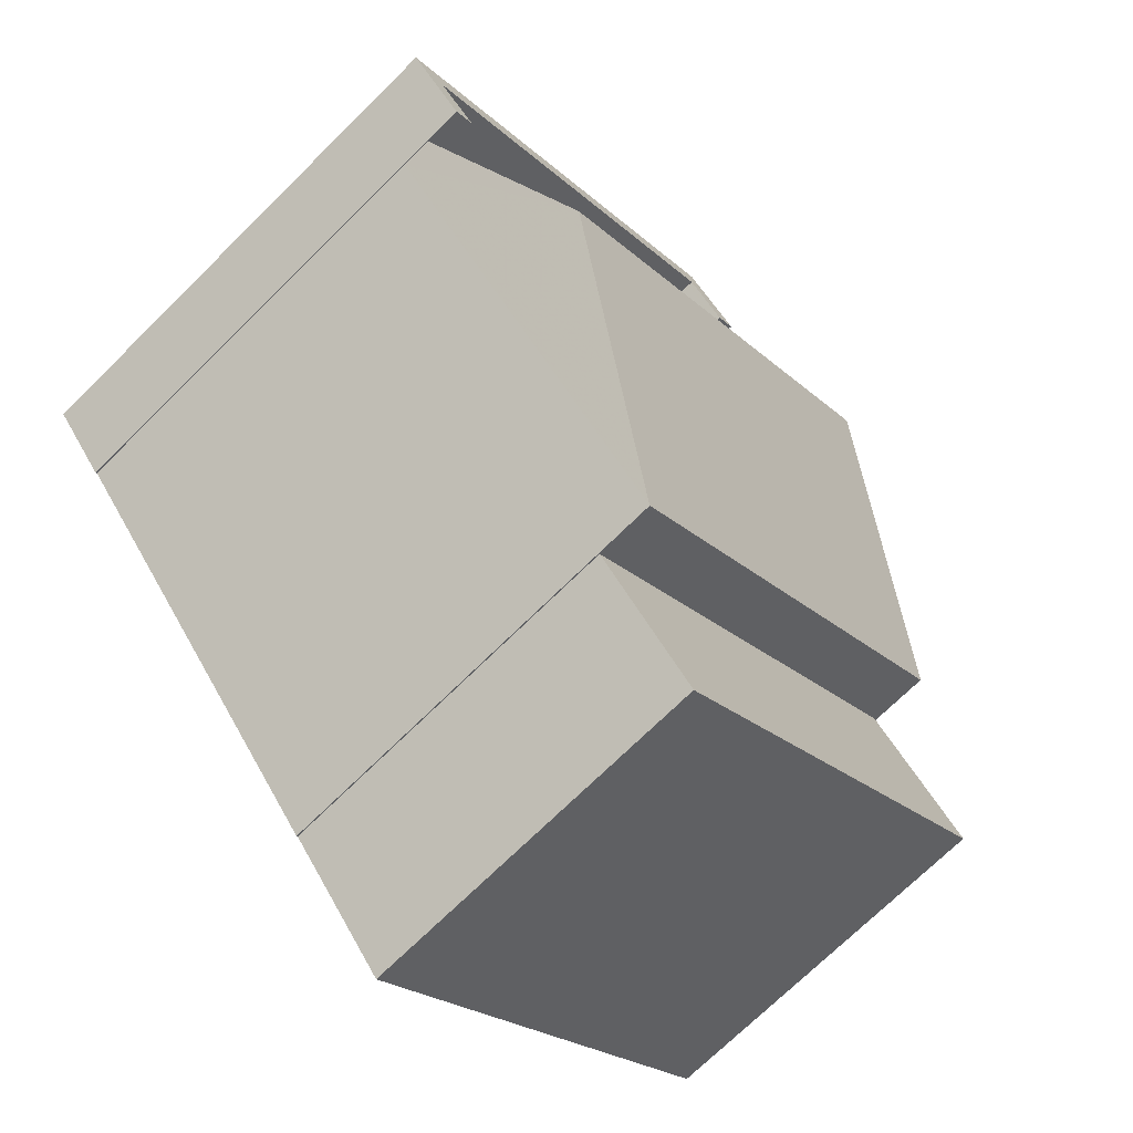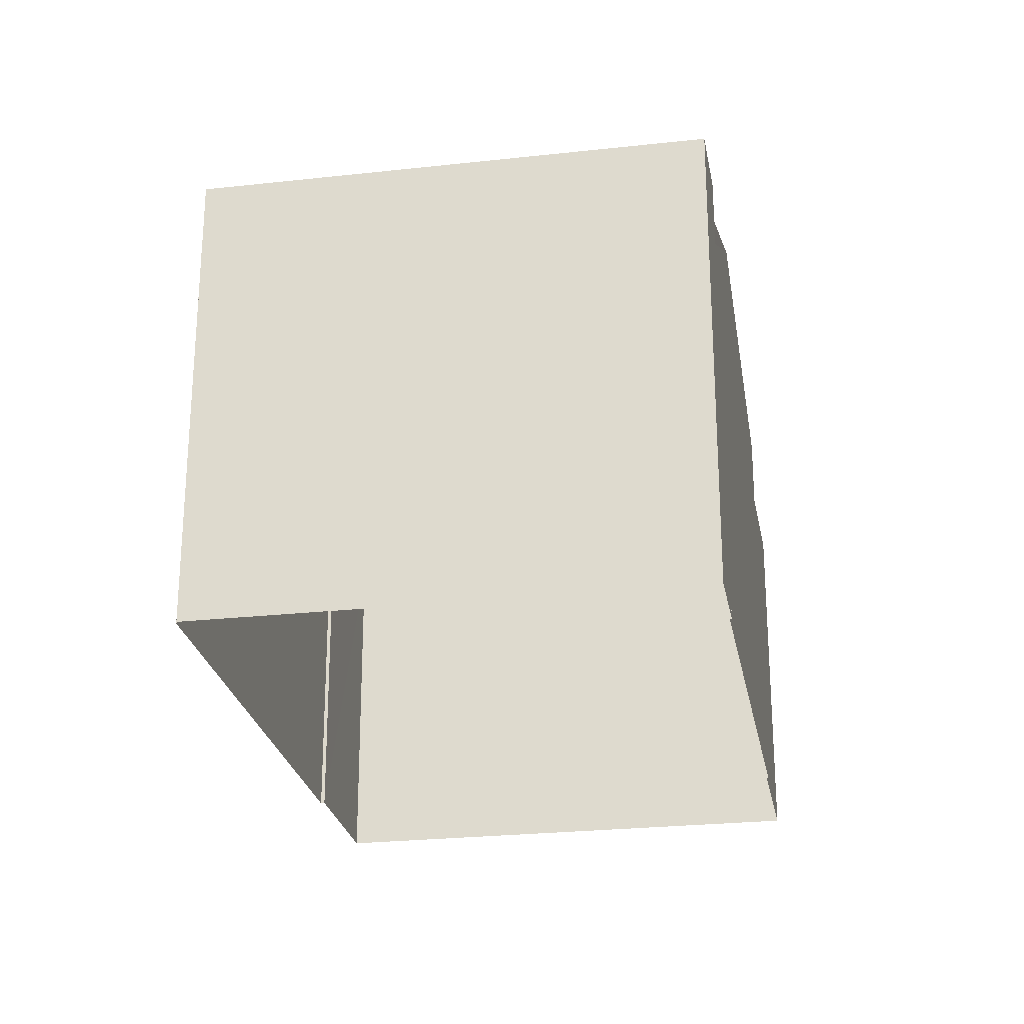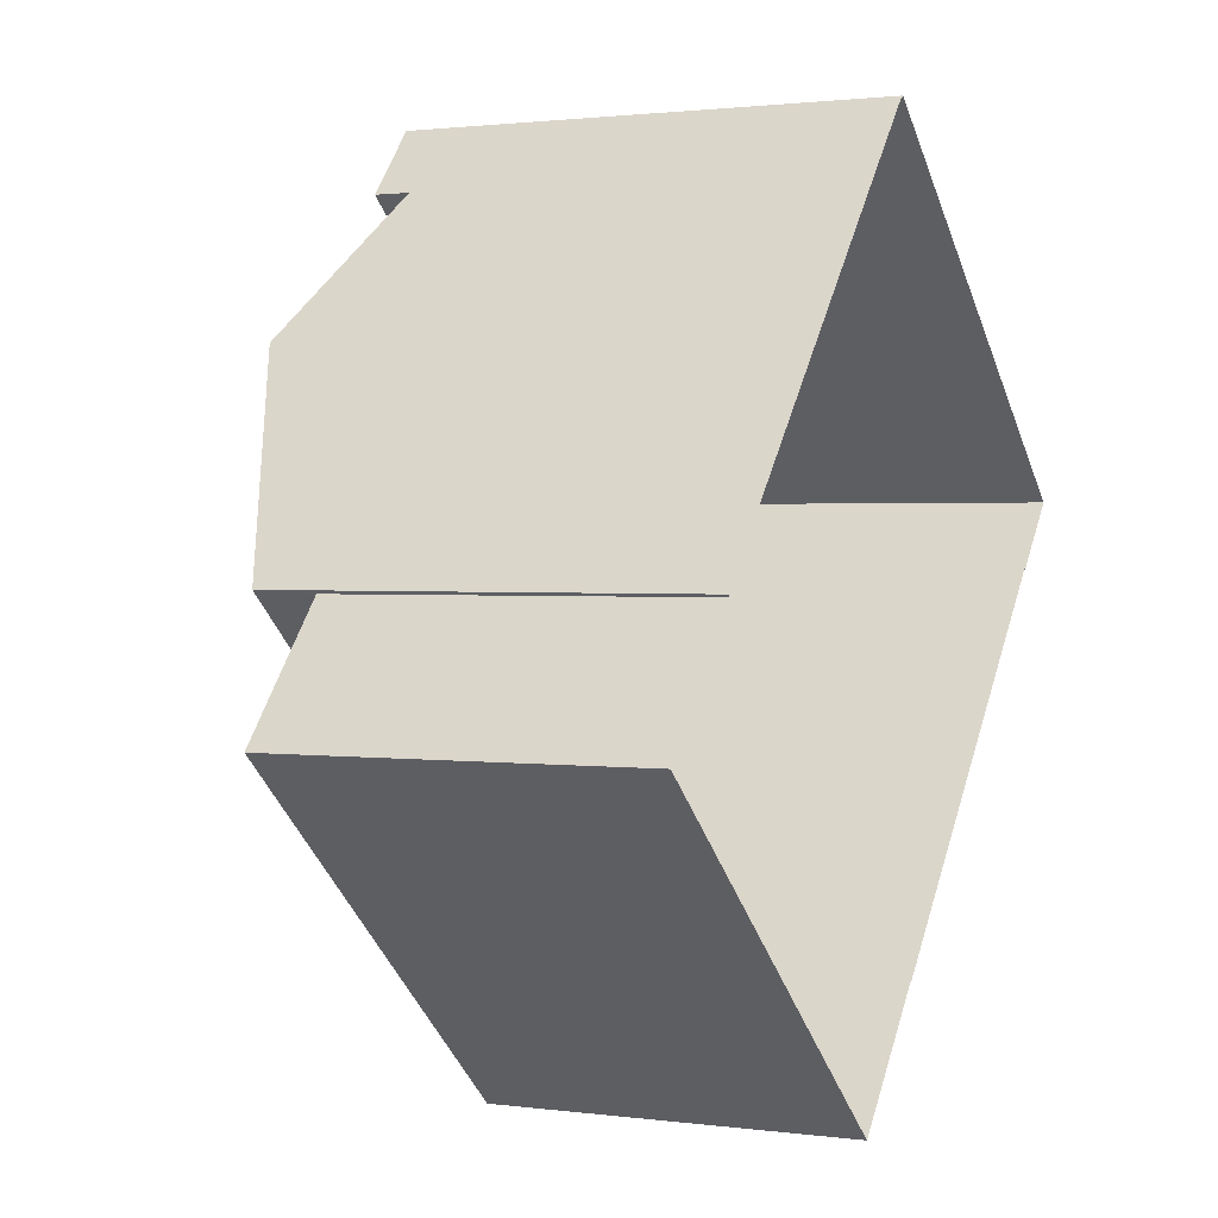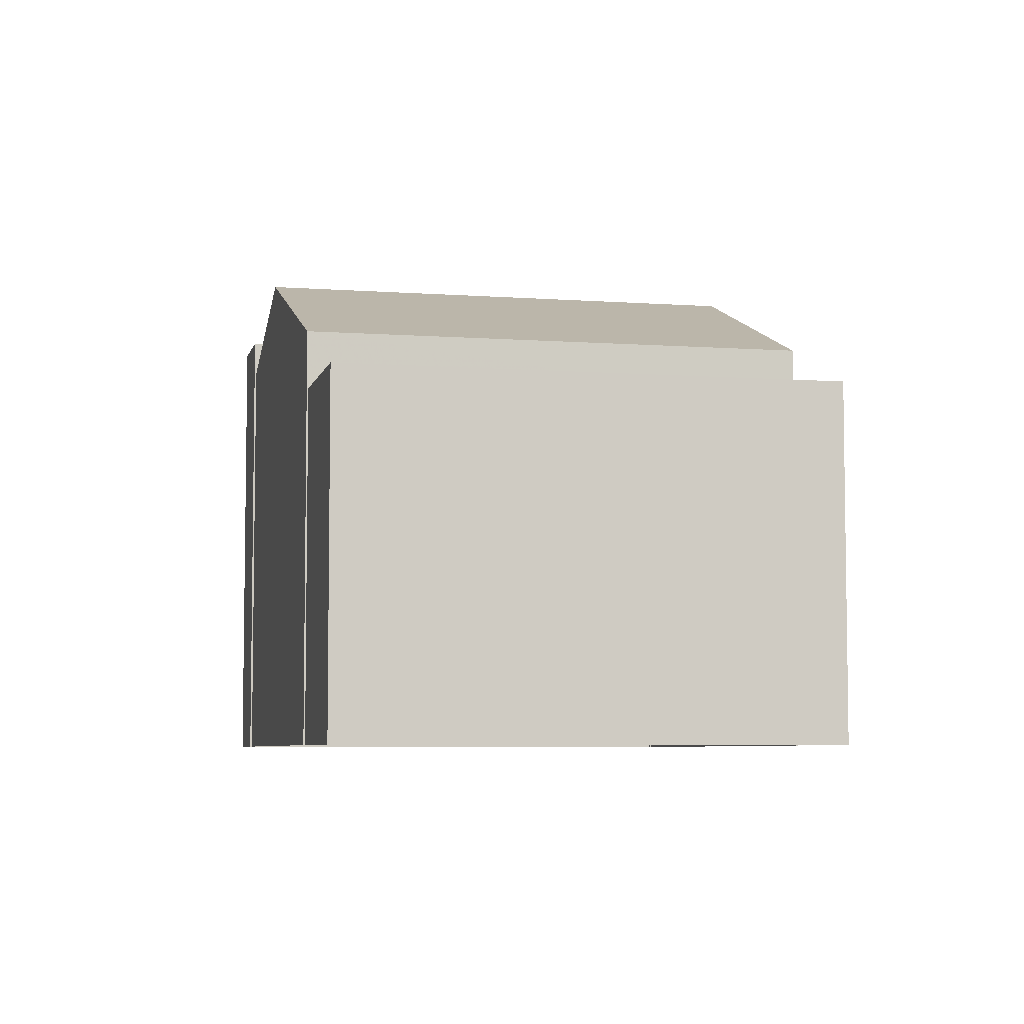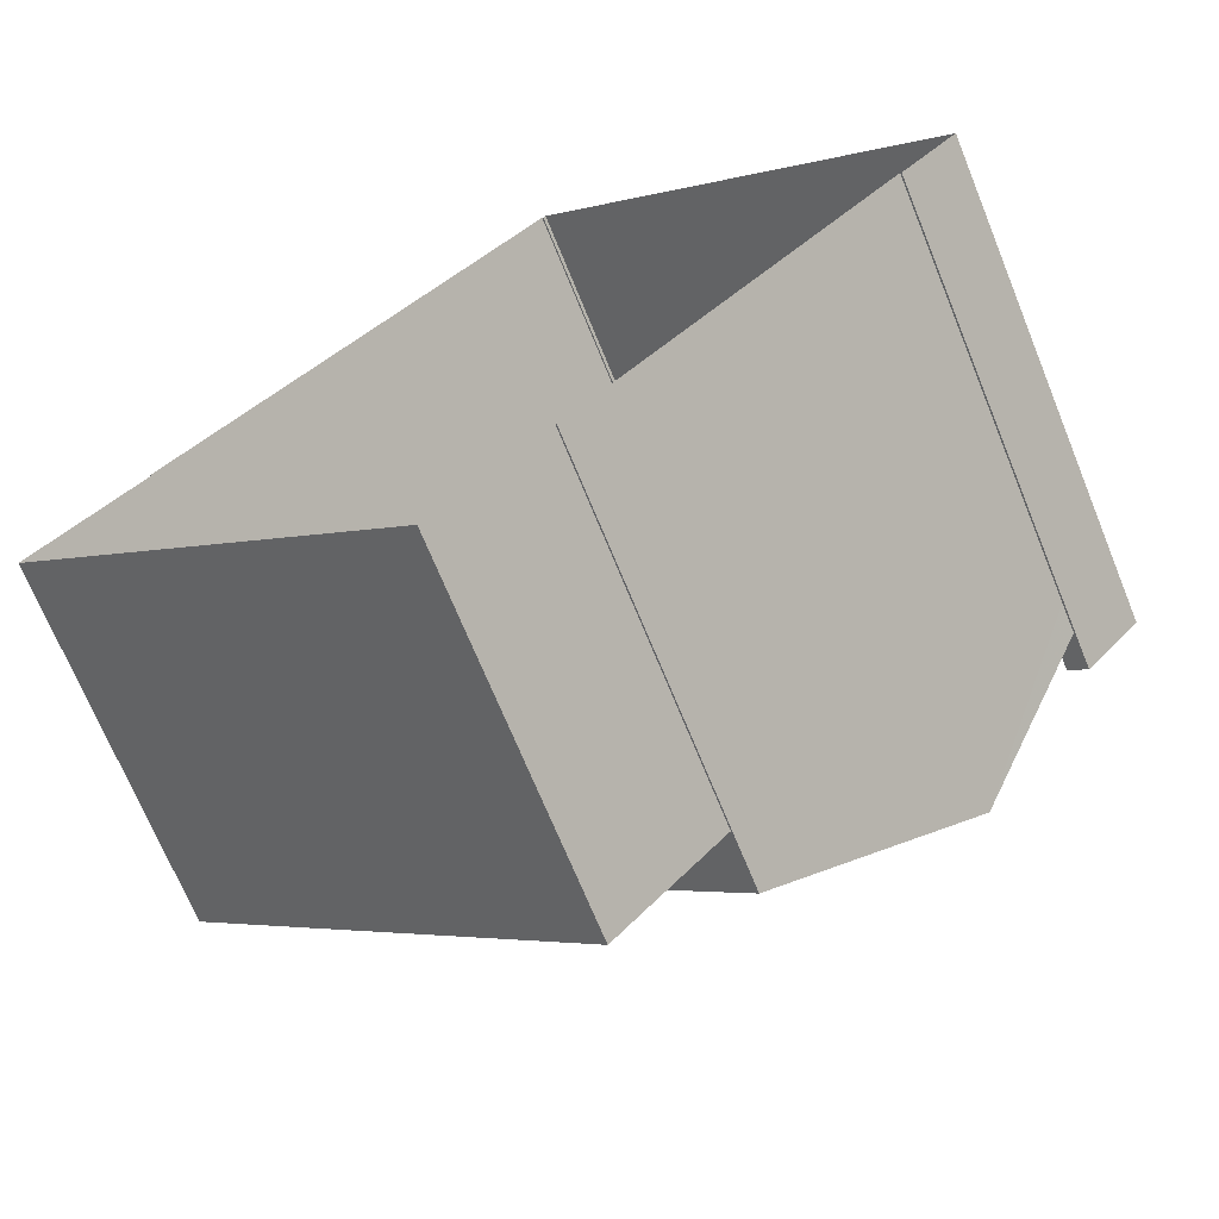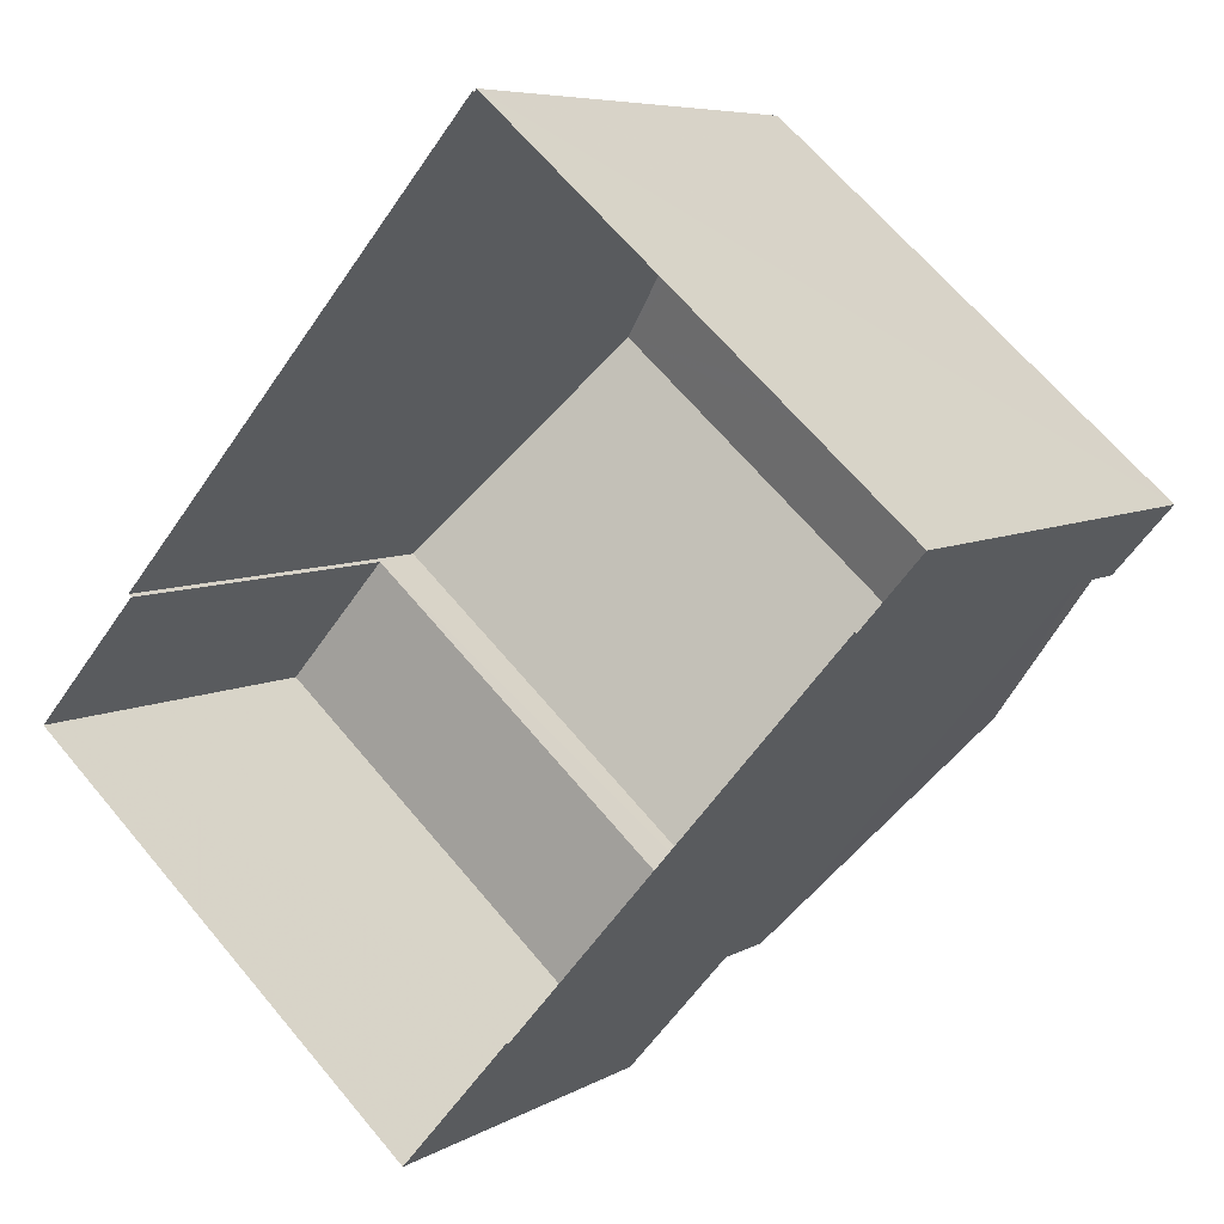
<metadata>
{"format":"obj","ext":"obj","renderer":"f3d","projection":"perspective","resolution":1024,"background":"white","views":[{"elev":-72.0,"azim":-45.4,"up":"+Y"},{"elev":-25.4,"azim":-128.8,"up":"+Z"},{"elev":1.4,"azim":116.2,"up":"+Y"},{"elev":-6.0,"azim":28.4,"up":"+Z"},{"elev":-69.9,"azim":-157.8,"up":"+Y"},{"elev":6.7,"azim":-148.1,"up":"+Y"}]}
</metadata>
<code>
v -5361 -3.715e+04 2.243
v -5361 -3.715e+04 2.243
v -5356 -3.716e+04 2.241
v -5367 -3.716e+04 2.242
v -5361 -3.715e+04 2.243
v -5356 -3.716e+04 2.241
v -5355 -3.716e+04 2.241
v -5360 -3.716e+04 2.24
v -5366 -3.716e+04 2.242
v -5366 -3.716e+04 2.242
v -5362 -3.716e+04 2.241
v -5362 -3.716e+04 2.241
v -5356 -3.716e+04 7.314
v -5360 -3.716e+04 7.313
v -5355 -3.716e+04 7.314
v -5362 -3.716e+04 7.314
v -5361 -3.715e+04 8.141
v -5360 -3.715e+04 8.576
v -5361 -3.715e+04 8.141
v -5359 -3.716e+04 9.575
v -5361 -3.715e+04 8.576
v -5366 -3.716e+04 8.253
v -5361 -3.715e+04 8.254
v -5366 -3.716e+04 8.576
v -5364 -3.716e+04 9.575
v -5366 -3.716e+04 8.576
v -5366 -3.716e+04 8.253
v -5356 -3.716e+04 8.139
v -5362 -3.716e+04 8.139
v -5367 -3.716e+04 9.11
v -5366 -3.716e+04 9.11
v -5366 -3.716e+04 9.11
v -5361 -3.715e+04 9.111
v -5361 -3.715e+04 9.111
v -5360 -3.715e+04 9.111
v -5361 -3.715e+04 9.111
v -5366 -3.716e+04 9.11
v -5366 -3.716e+04 8.14
f 1 2 3
f 4 5 1
f 6 7 8
f 1 3 6
f 4 9 10
f 11 6 8
f 9 11 12
f 4 1 9
f 1 6 9
f 9 6 11
f 13 14 15
f 13 16 14
f 17 18 19
f 19 18 20
f 21 22 20
f 23 22 21
f 18 21 20
f 24 25 26
f 27 26 22
f 26 20 22
f 26 25 20
f 28 25 29
f 28 20 25
f 30 31 32
f 30 32 33
f 34 35 33
f 34 36 35
f 31 37 32
f 32 34 33
f 11 8 14
f 16 11 14
f 6 15 7
f 6 13 15
f 14 8 7
f 15 14 7
f 3 13 6
f 16 12 11
f 28 13 3
f 29 16 13
f 16 29 12
f 29 13 28
f 20 28 19
f 38 29 25
f 24 38 25
f 28 3 2
f 19 28 2
f 29 9 12
f 29 38 9
f 17 19 2
f 1 17 2
f 30 33 5
f 4 30 5
f 35 18 33
f 33 17 5
f 5 17 1
f 18 17 33
f 9 38 10
f 26 37 24
f 38 24 31
f 10 38 31
f 24 37 31
f 31 30 4
f 10 31 4
f 18 35 36
f 21 18 36
f 21 36 34
f 23 21 34
f 34 32 22
f 34 22 23
f 32 27 22
f 26 32 37
f 26 27 32

</code>
